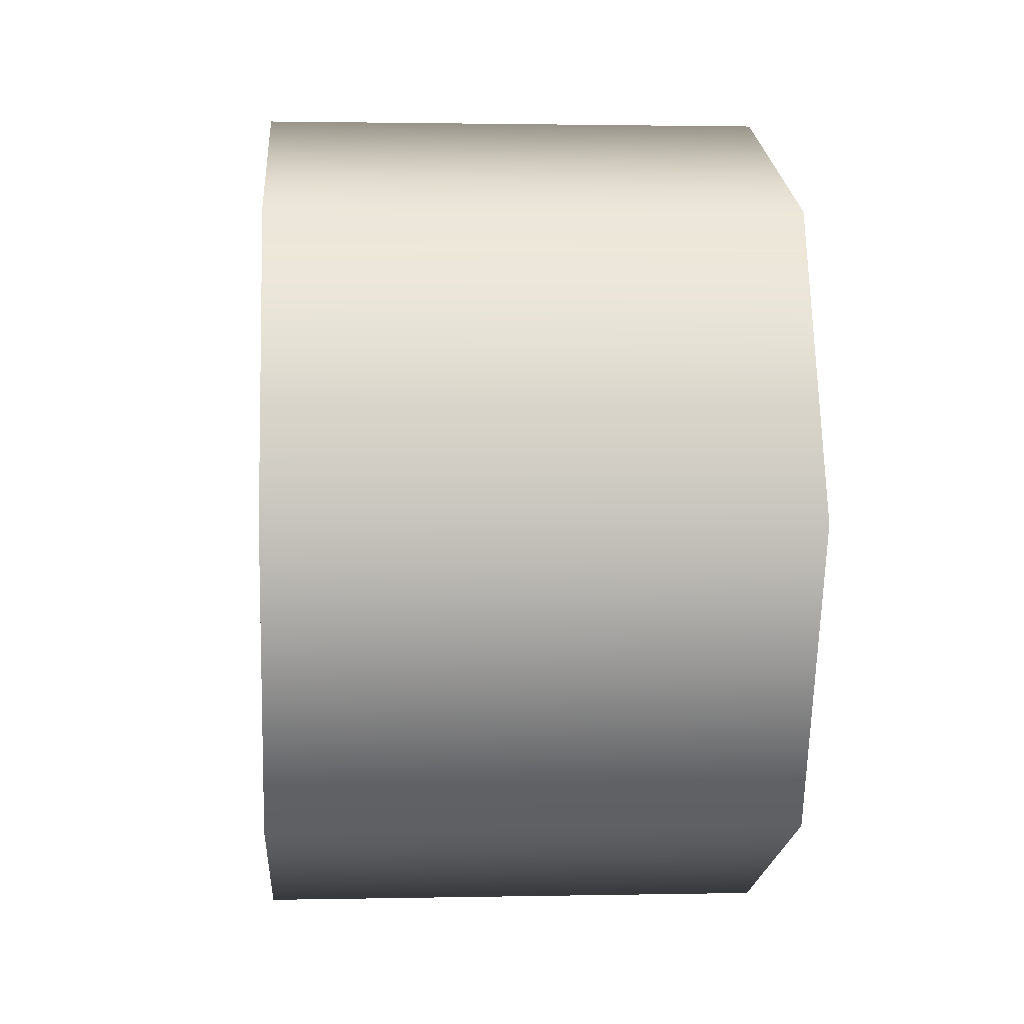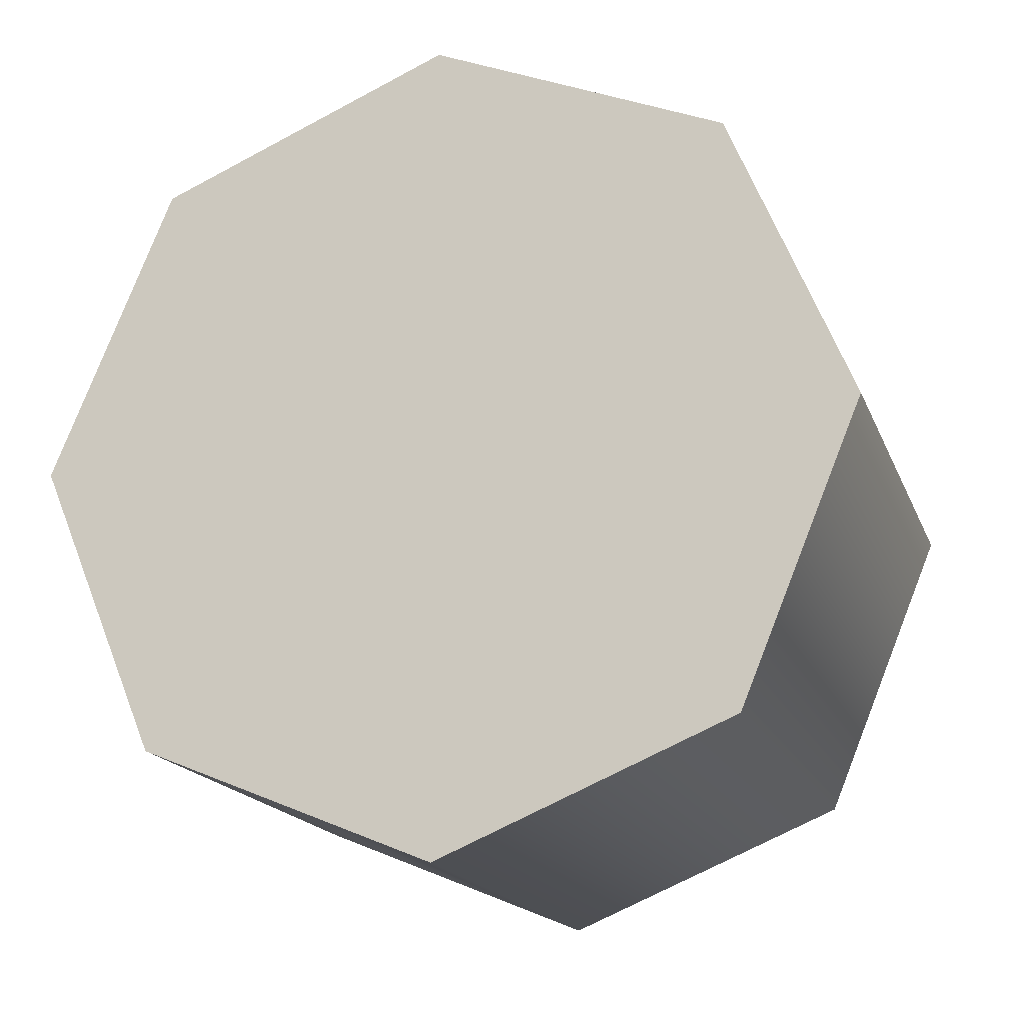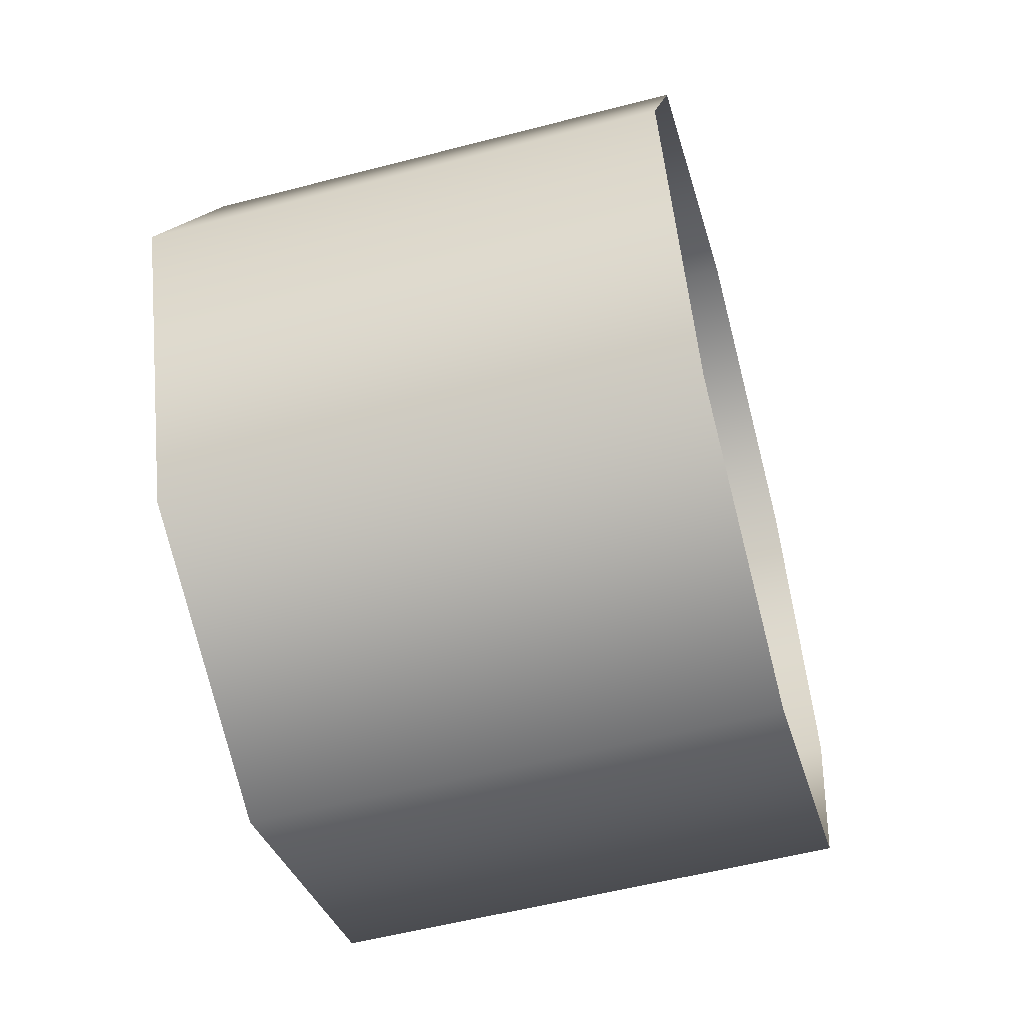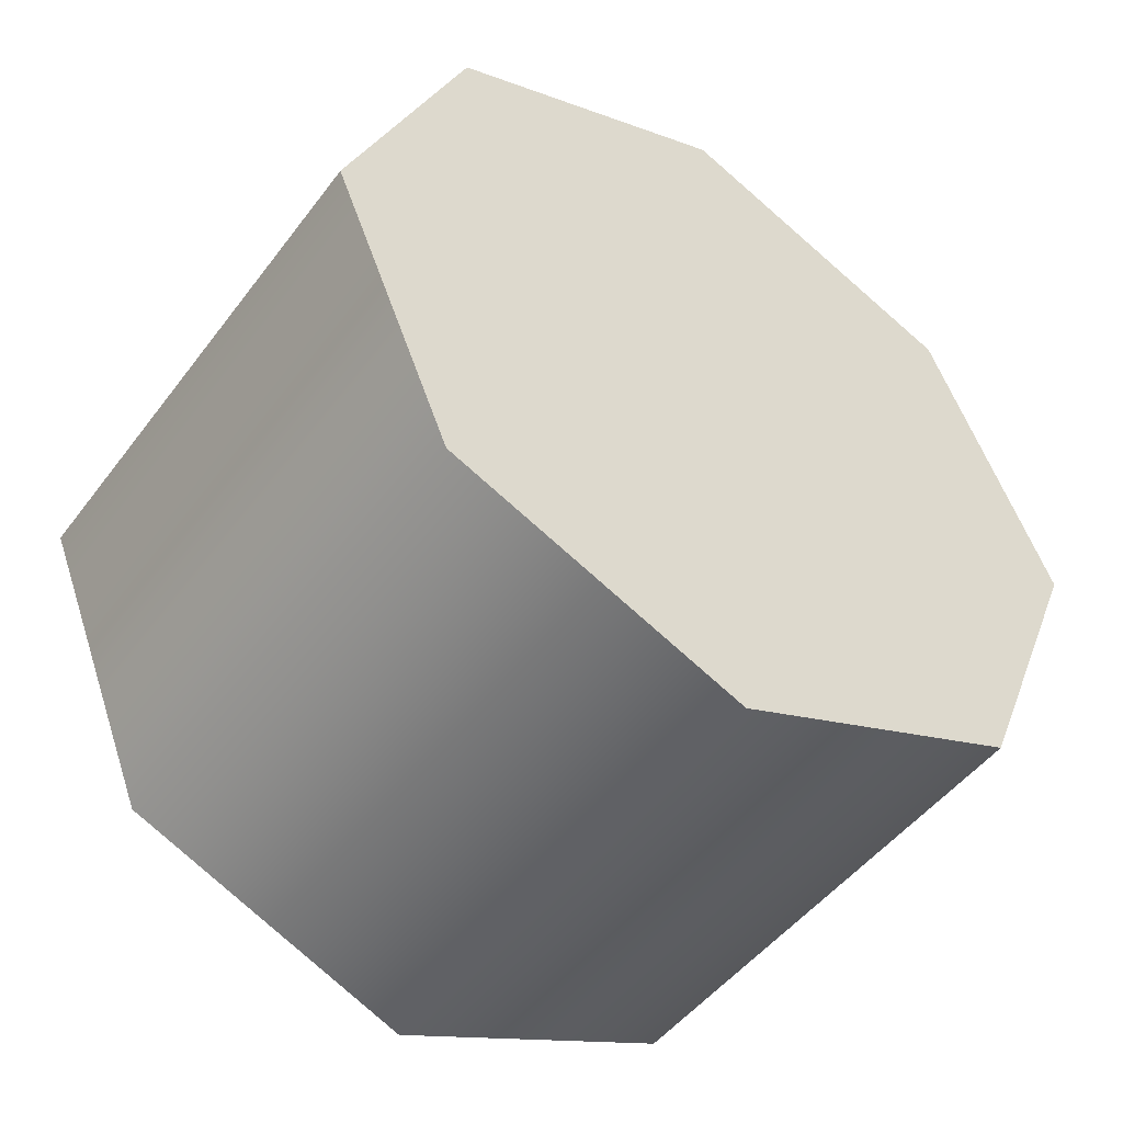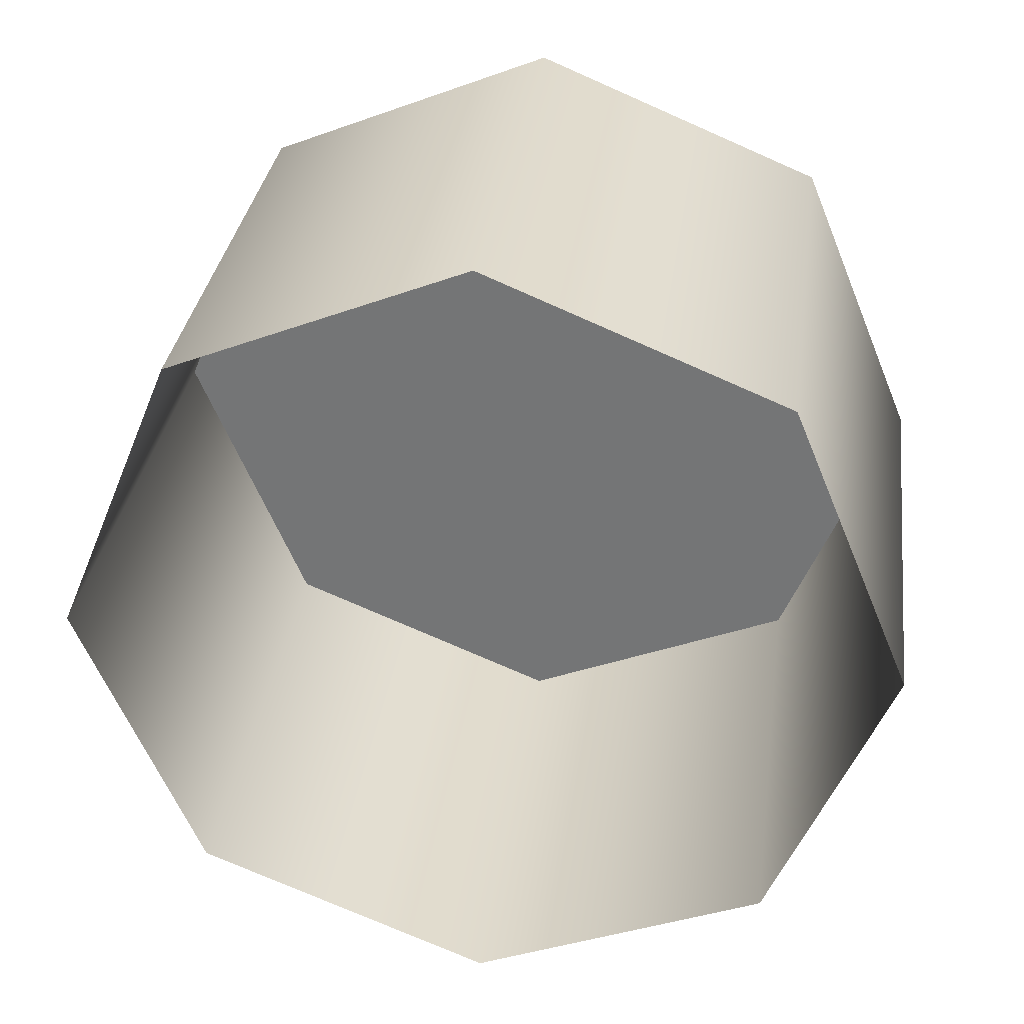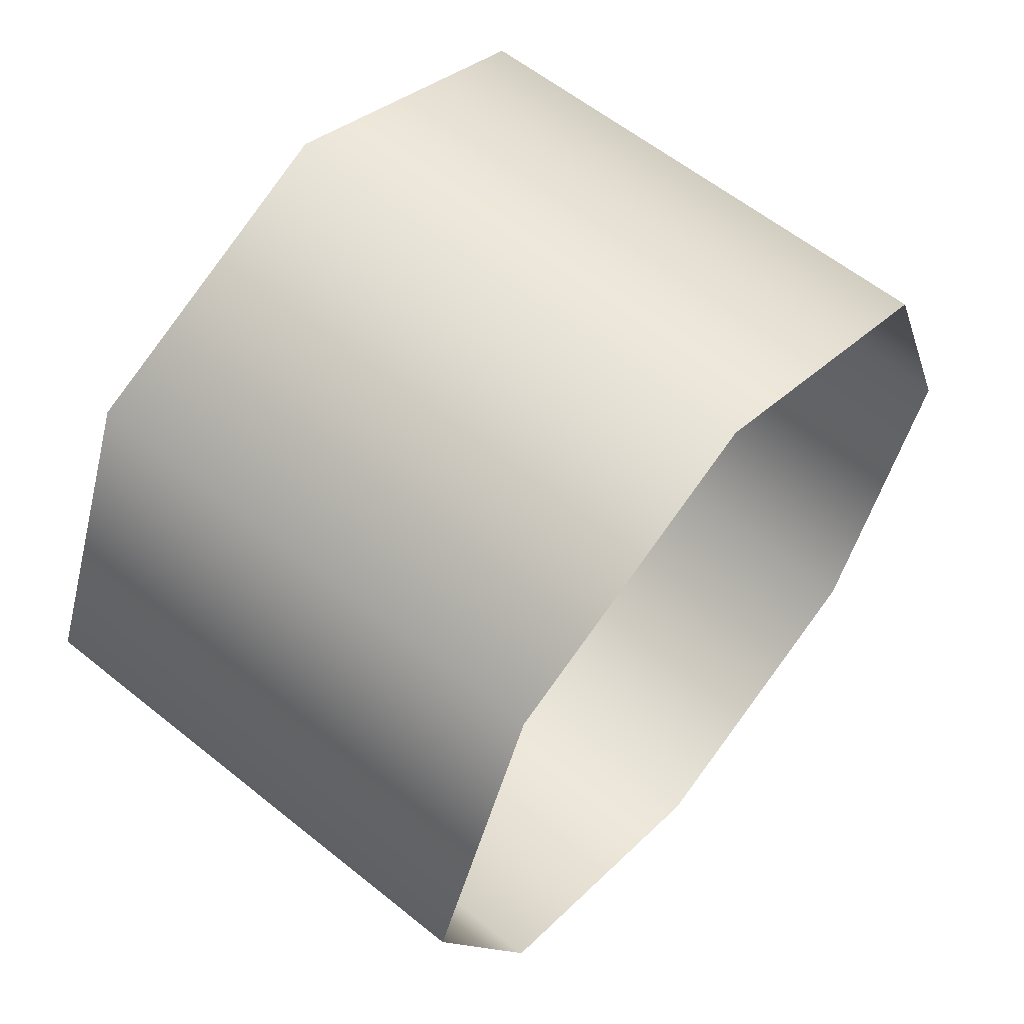
<metadata>
{"format":"obj","ext":"obj","renderer":"f3d","projection":"perspective","resolution":1024,"background":"white","views":[{"elev":1.6,"azim":175.7,"up":"+Z"},{"elev":-17.5,"azim":107.0,"up":"+Z"},{"elev":-55.2,"azim":-164.6,"up":"+Y"},{"elev":-48.6,"azim":54.7,"up":"+Y"},{"elev":32.5,"azim":-82.3,"up":"+Z"},{"elev":59.5,"azim":-140.4,"up":"+Y"}]}
</metadata>
<code>
v 1.15 1.487 0.9637
v 1.348 1.487 0.9637
v 1.348 1.44 0.85
v 1.15 1.44 0.85
v 1.348 1.326 0.8029
v 1.15 1.326 0.8029
v 1.15 1.326 0.8029
v 1.348 1.326 0.8029
v 1.348 1.213 0.85
v 1.15 1.213 0.85
v 1.348 1.165 0.9637
v 1.15 1.165 0.9637
v 1.15 1.165 0.9637
v 1.348 1.165 0.9637
v 1.348 1.213 1.077
v 1.15 1.213 1.077
v 1.348 1.326 1.124
v 1.15 1.326 1.124
v 1.15 1.326 1.124
v 1.348 1.326 1.124
v 1.348 1.44 1.077
v 1.15 1.44 1.077
v 1.348 1.487 0.9637
v 1.15 1.487 0.9637
v 1.348 1.326 0.8029
v 1.348 1.44 0.85
v 1.348 1.487 0.9637
v 1.348 1.44 1.077
v 1.348 1.326 1.124
v 1.348 1.213 1.077
v 1.348 1.165 0.9637
v 1.348 1.213 0.85
g group_69_106102878287104
f 1 2 3
f 1 3 4
f 4 3 5
f 4 5 6
f 7 8 9
f 7 9 10
f 10 9 11
f 10 11 12
f 13 14 15
f 13 15 16
f 16 15 17
f 16 17 18
f 19 20 21
f 19 21 22
f 22 21 23
f 22 23 24
f 25 26 27
f 25 27 28
f 25 28 29
f 25 29 30
f 25 30 31
f 25 31 32

</code>
